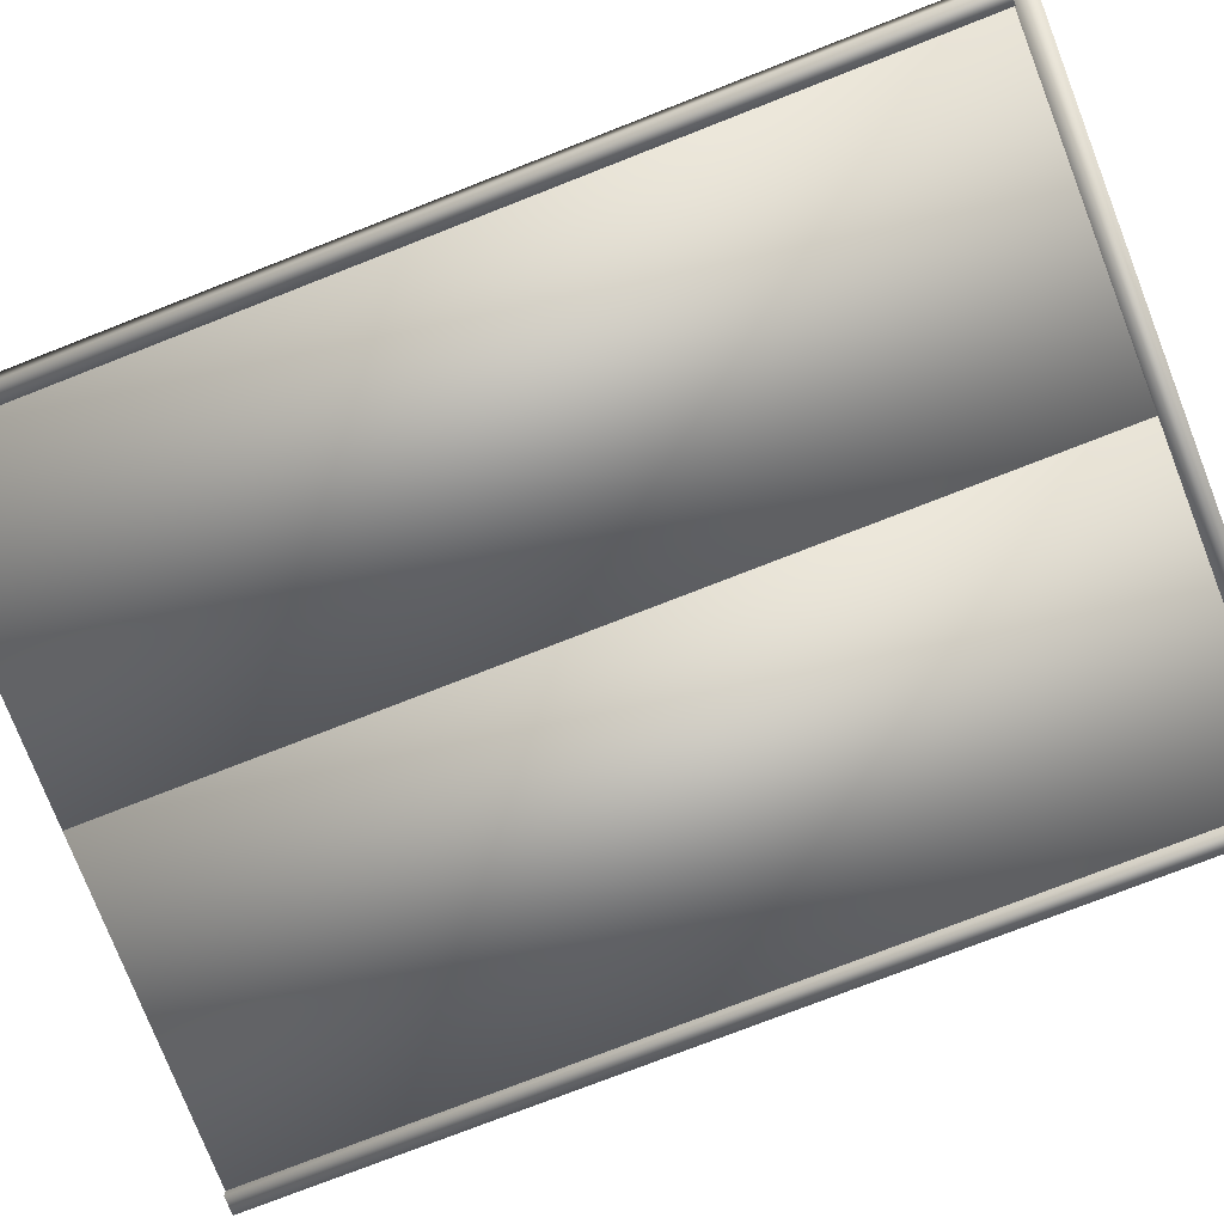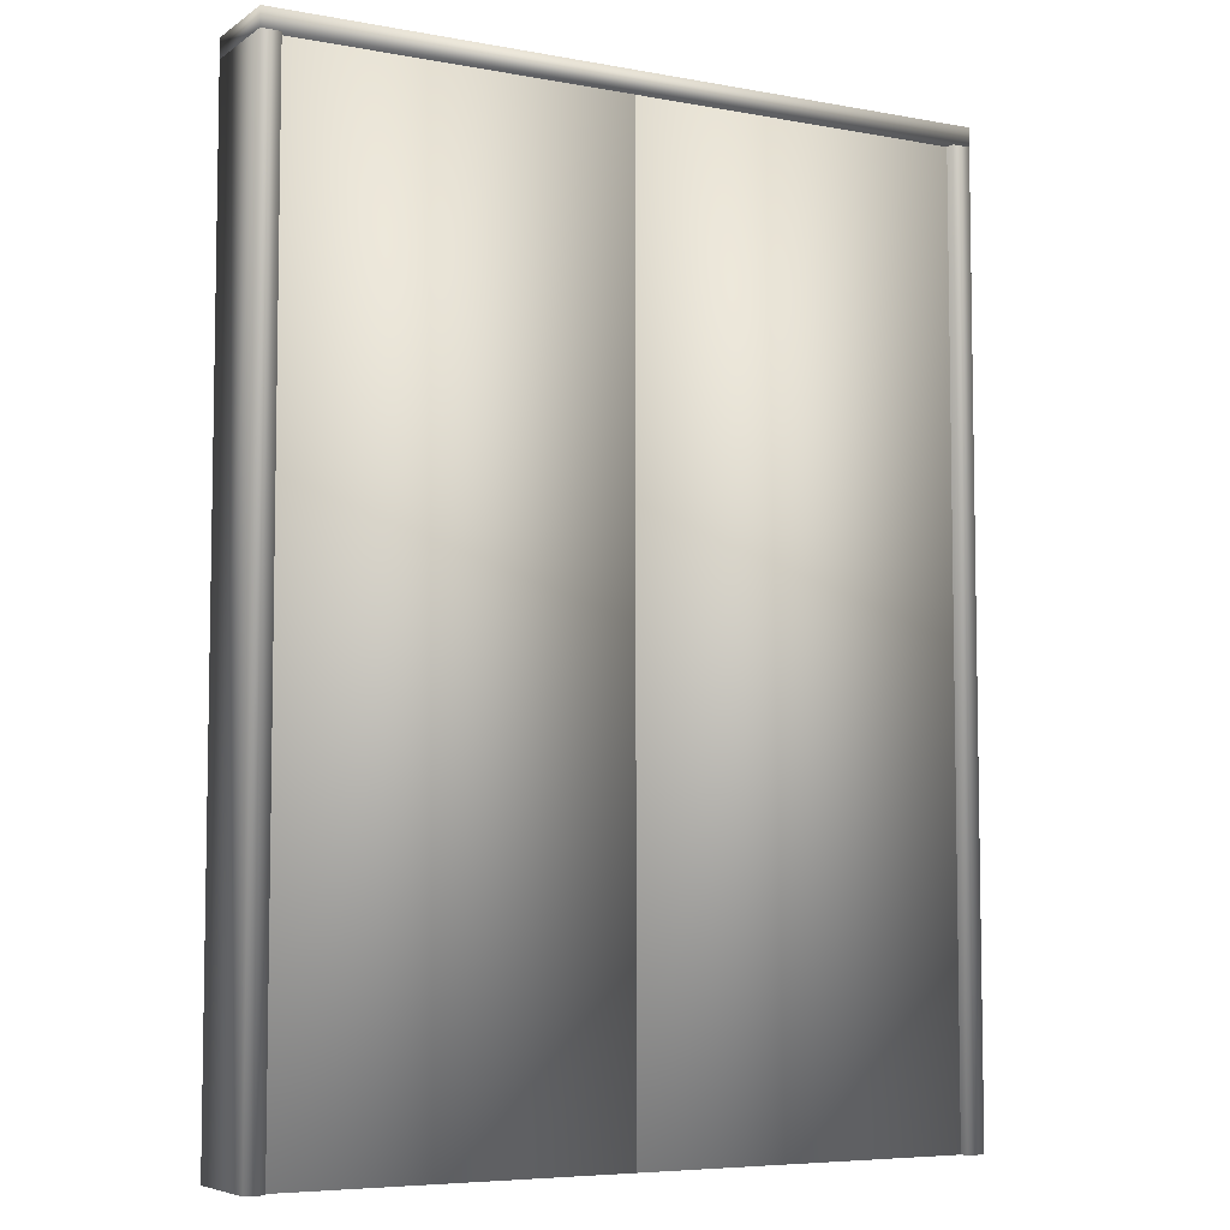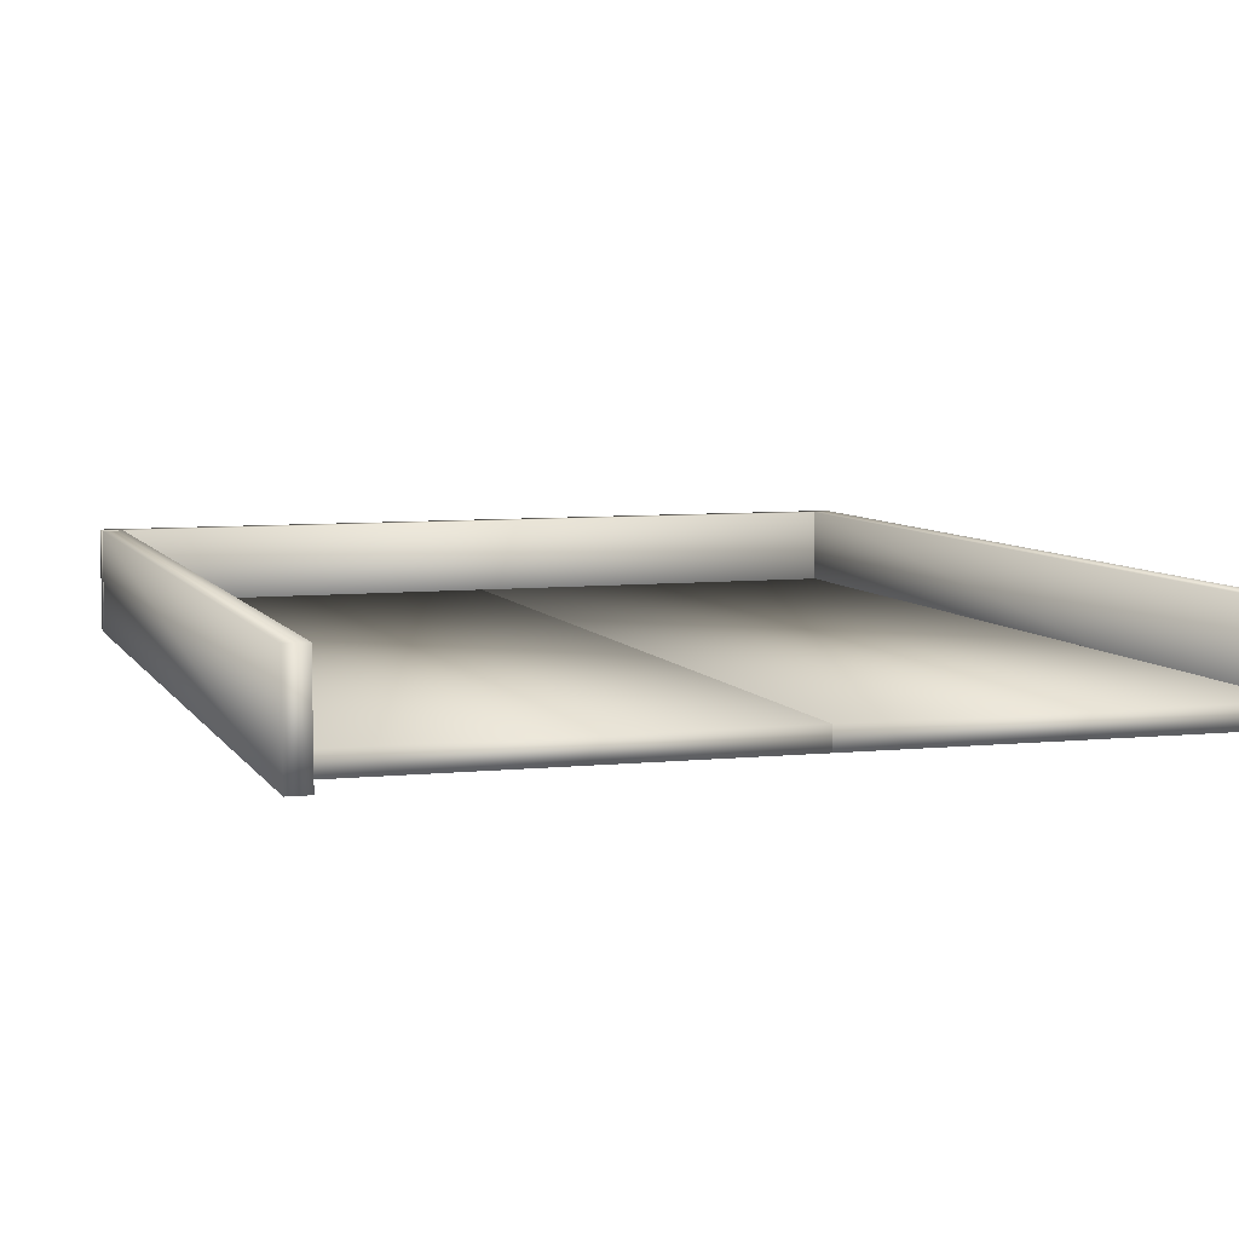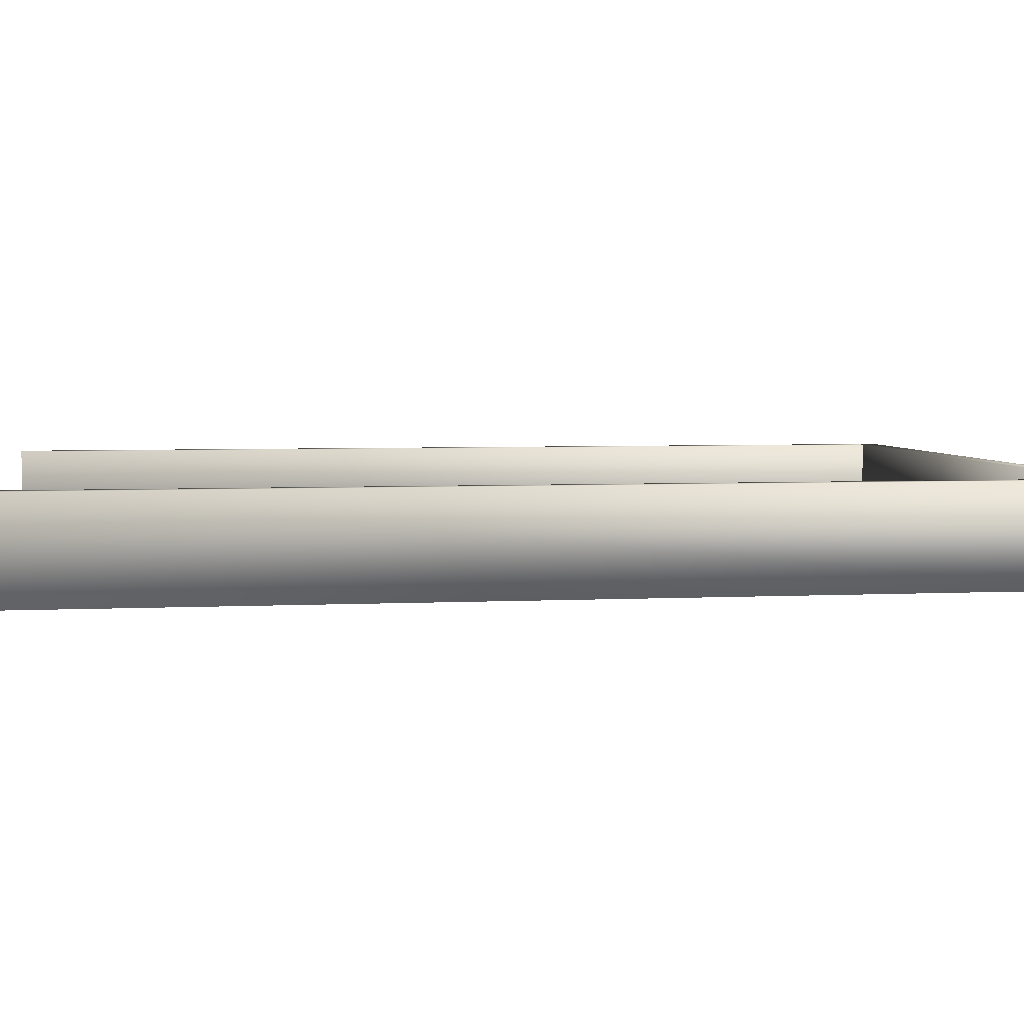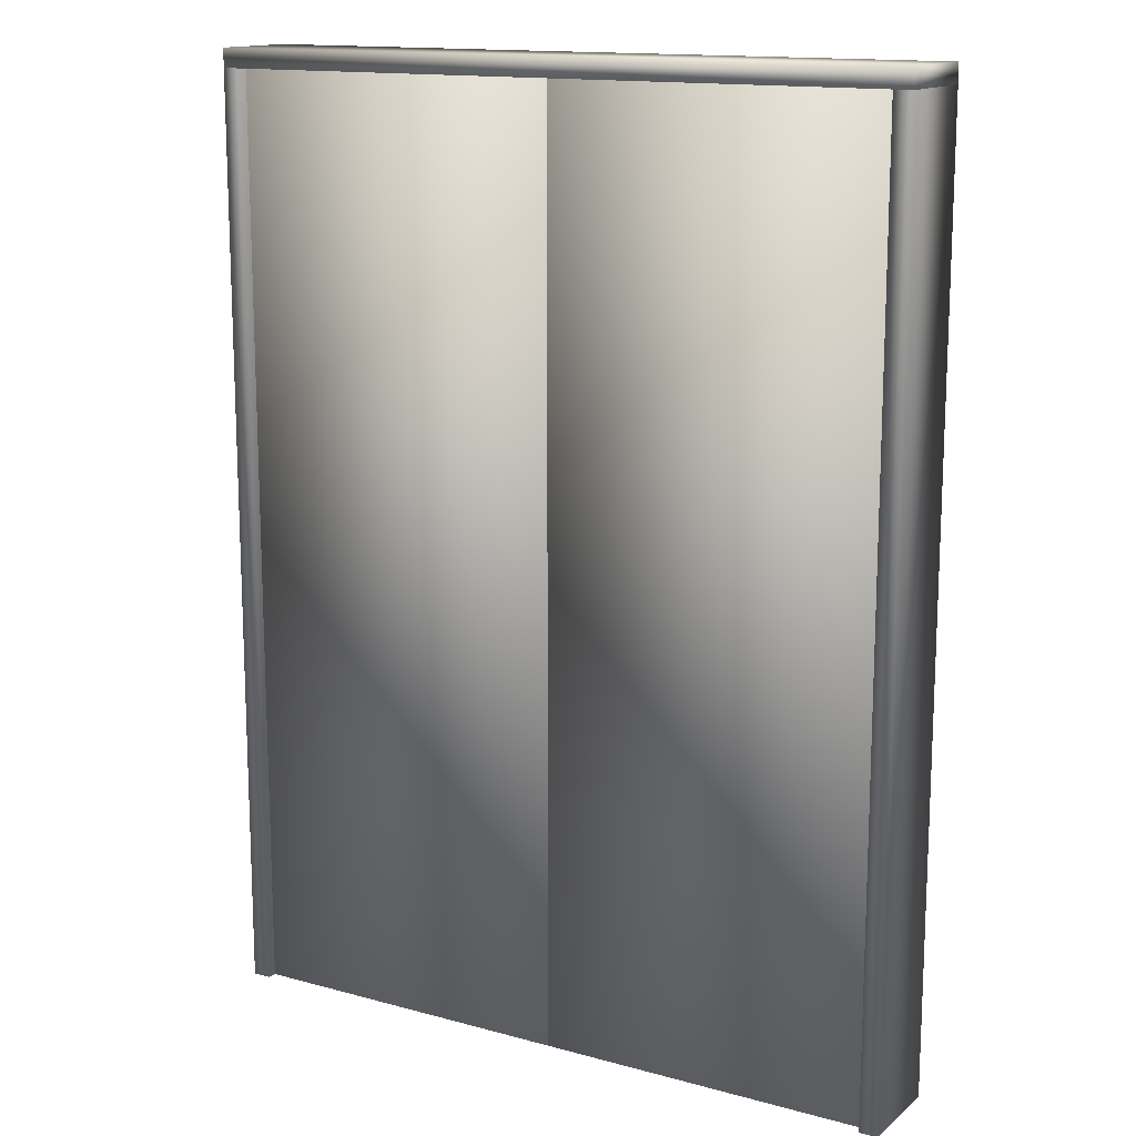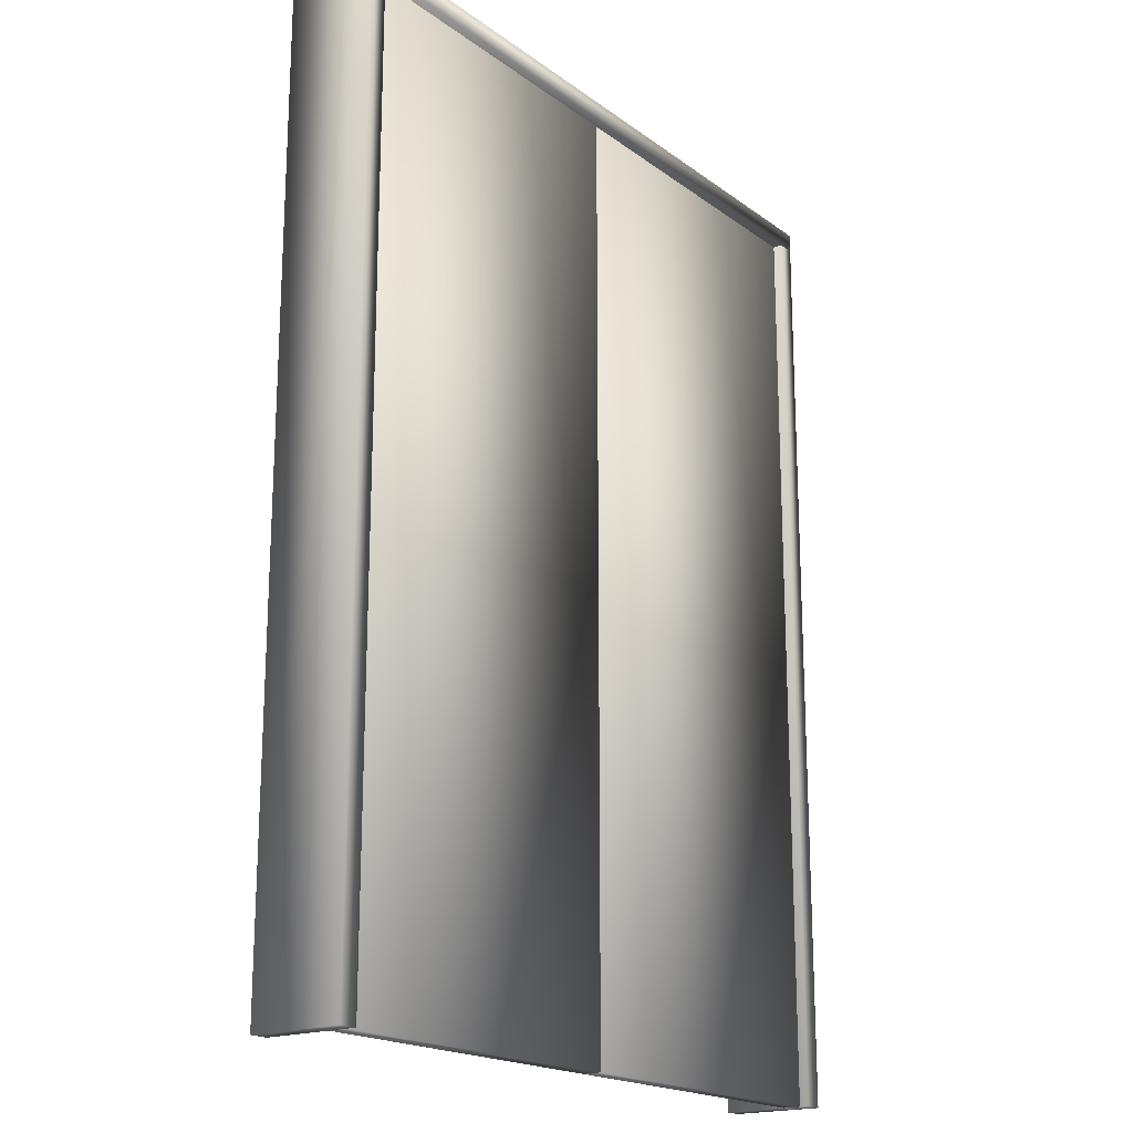
<metadata>
{"format":"obj","ext":"obj","renderer":"f3d","projection":"perspective","resolution":1024,"background":"white","views":[{"elev":-76.7,"azim":111.3,"up":"+Z"},{"elev":-6.2,"azim":150.9,"up":"+Y"},{"elev":6.1,"azim":-16.6,"up":"+Z"},{"elev":4.4,"azim":80.7,"up":"+Z"},{"elev":14.4,"azim":-149.5,"up":"+Y"},{"elev":-18.8,"azim":126.1,"up":"+Y"}]}
</metadata>
<code>
v  153.5 -0 -24.39
v  118.1 -0 -24.56
v  118.1 98.43 -24.56
v  153.5 98.43 -24.39
v  118.1 98.43 -22.56
v  118.1 -0 -22.56
v  153.5 -0 -22.39
v  153.5 98.43 -22.39
v  189 -0 -24.21
v  189 98.43 -24.21
v  189 -0 -22.21
v  189 98.43 -22.21
v  118.1 -0 -15.69
v  116.1 -0 -15.69
v  116.1 0 -25.57
v  118.1 0 -25.56
v  118.1 98.43 -15.69
v  116.1 98.43 -15.69
v  118.1 98.43 -25.56
v  116.1 98.43 -25.57
v  190.9 -0 -15.33
v  188.9 -0 -15.34
v  189 0 -25.21
v  191 0 -25.2
v  190.9 98.43 -15.33
v  188.9 98.43 -15.34
v  191 98.43 -25.2
v  189 98.43 -25.21
v  190.9 100.4 -15.33
v  116.1 100.4 -15.69
v  191 100.4 -25.2
v  116.1 100.4 -25.57
o Squared
g Squared
f 1 2 3 4
f 5 6 7 8
f 3 2 6 5
f 7 1 4 8
f 6 2 1 7
f 4 3 5 8
f 9 1 4 10
f 8 7 11 12
f 4 1 7 8
f 11 9 10 12
f 7 1 9 11
f 10 4 8 12
f 13 14 15 16
f 14 13 17 18
f 13 16 19 17
f 16 15 20 19
f 15 14 18 20
f 21 22 23 24
f 22 21 25 26
f 21 24 27 25
f 24 23 28 27
f 23 22 26 28
f 18 25 29 30
f 30 29 31 32
f 20 32 31 27
f 18 20 27 25
f 18 30 32 20
f 29 25 27 31

</code>
